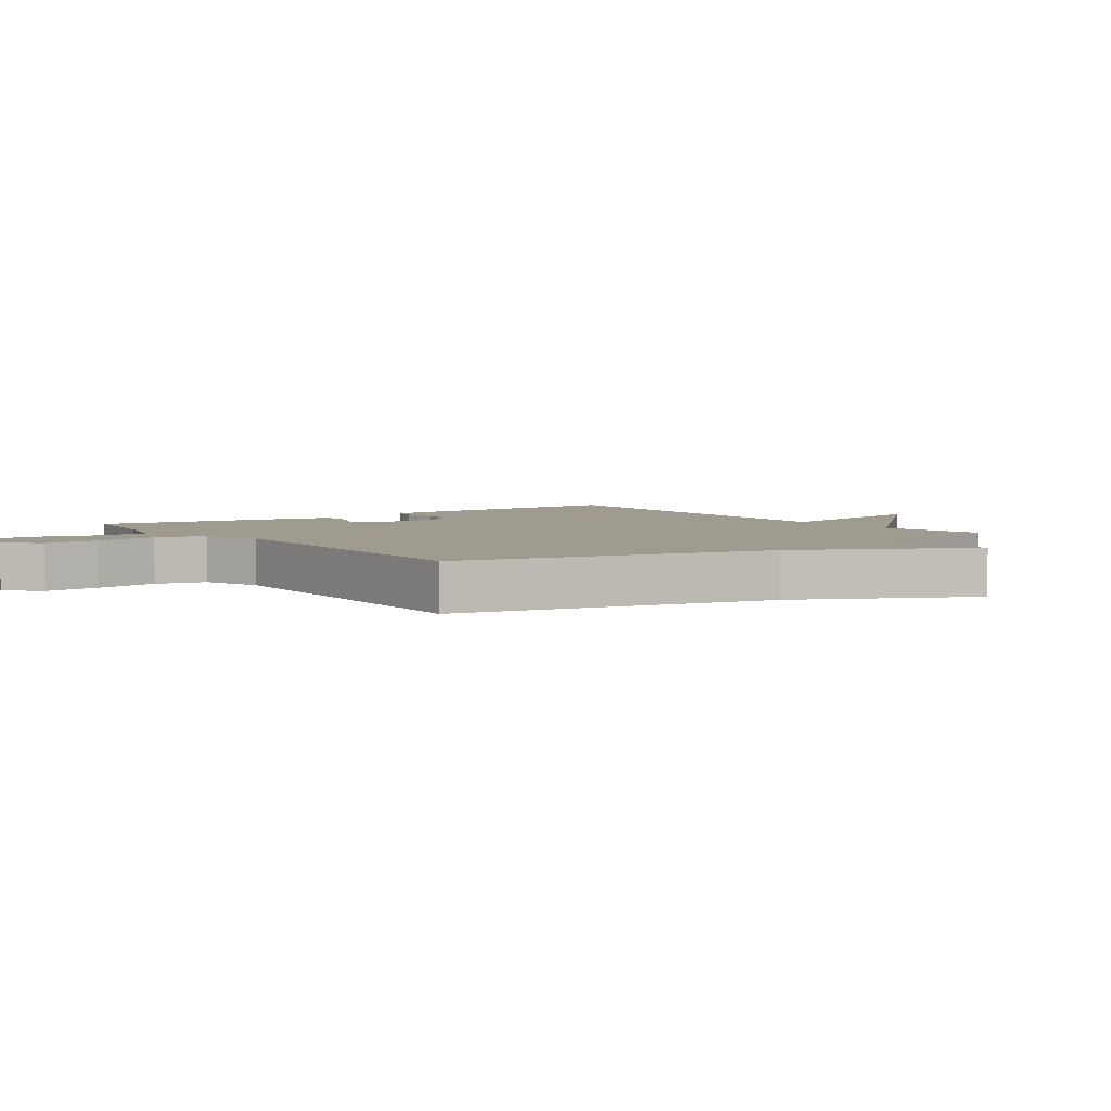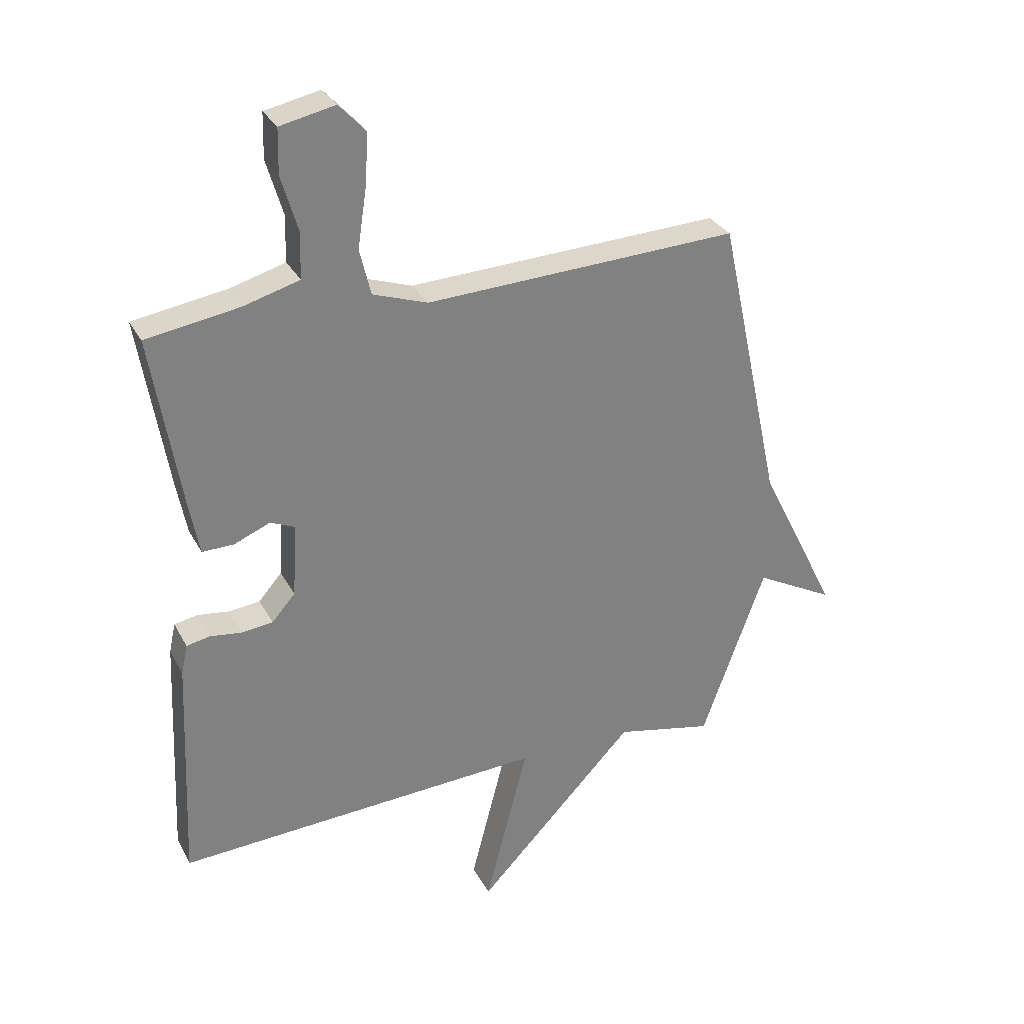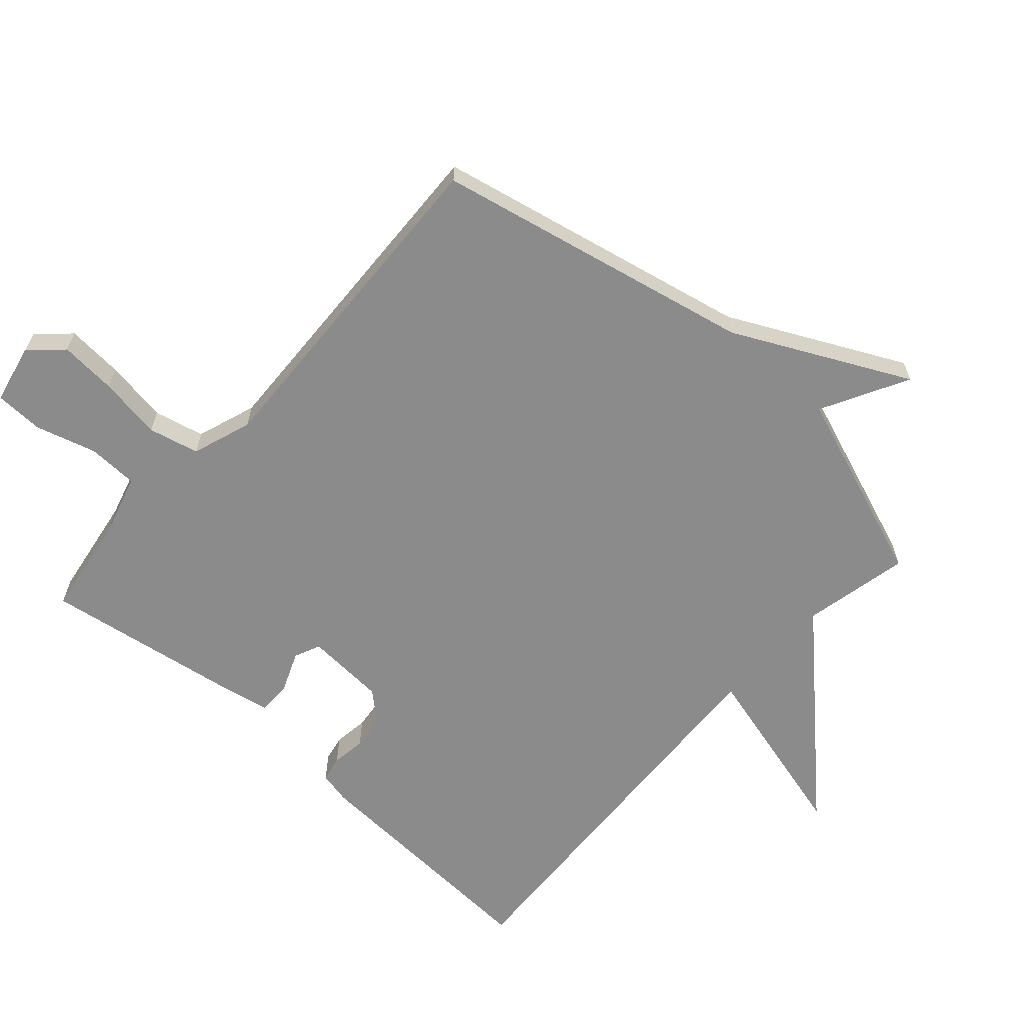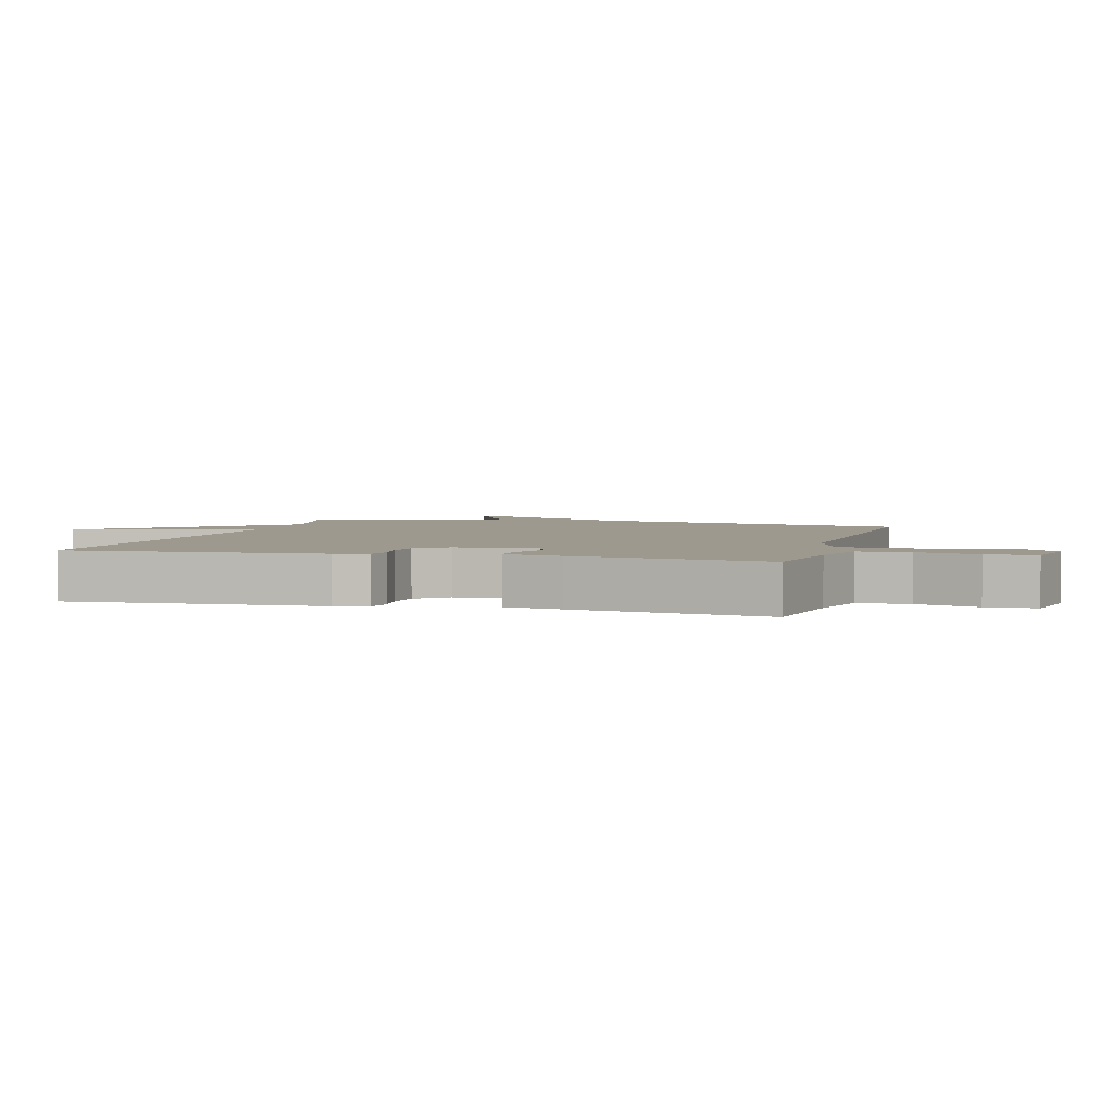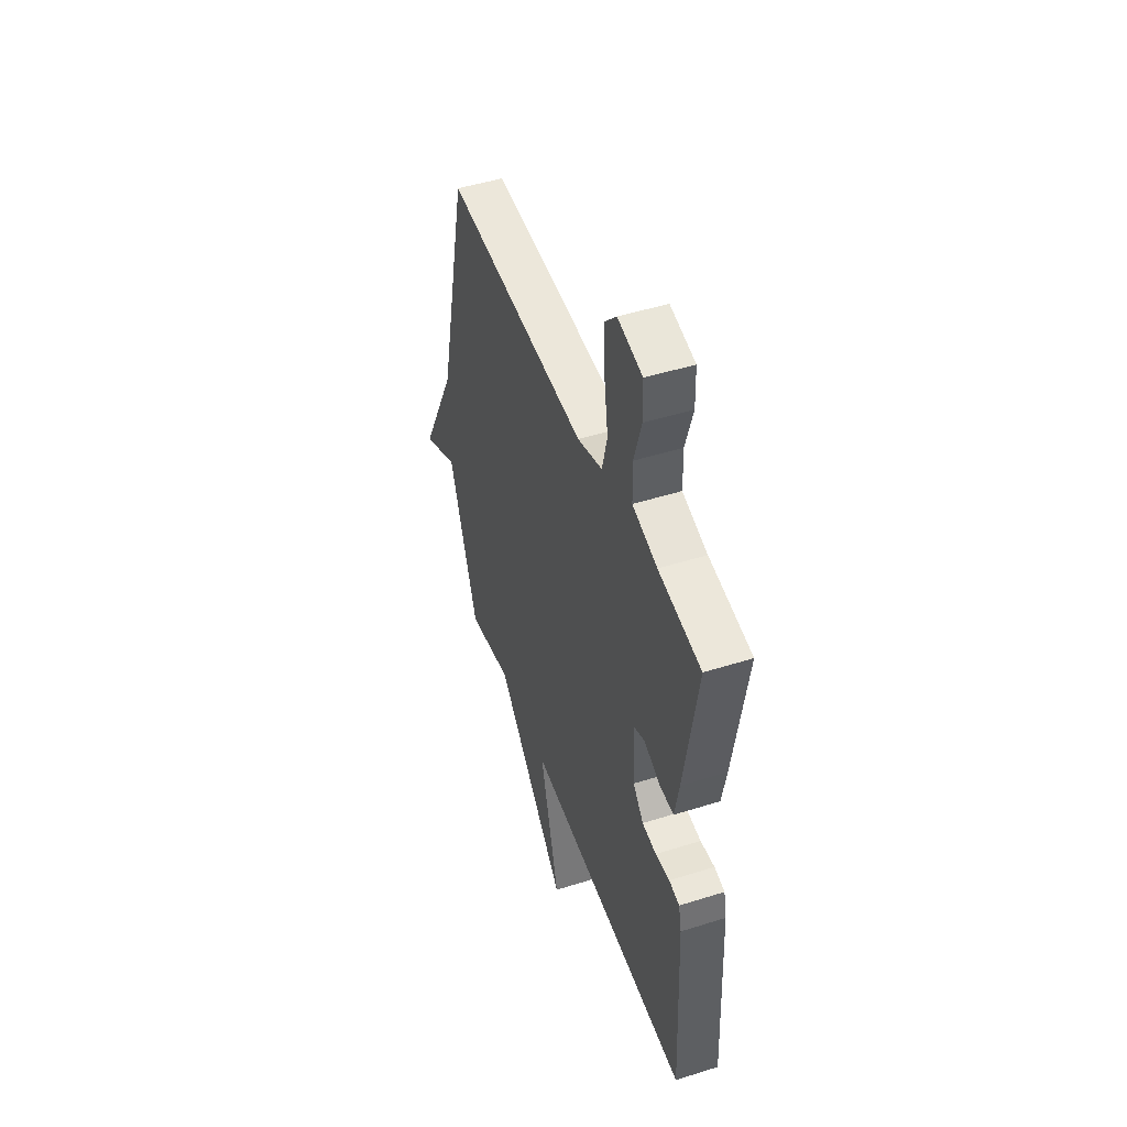
<metadata>
{"format":"obj","ext":"obj","renderer":"f3d","projection":"perspective","resolution":1024,"background":"white","views":[{"elev":4.2,"azim":54.0,"up":"+Y"},{"elev":30.4,"azim":-23.7,"up":"+Z"},{"elev":-64.0,"azim":47.9,"up":"+Y"},{"elev":3.3,"azim":-74.8,"up":"+Y"},{"elev":48.2,"azim":-109.5,"up":"+Z"}]}
</metadata>
<code>
v -0.5 0.07 0.5
v -0.339 0.07 0.526
v -0.245 0.07 0.553
v -0.243 0.07 0.632
v -0.271 0.07 0.727
v -0.269 0.07 0.803
v -0.175 0.07 0.823
v -0.129 0.07 0.774
v -0.135 0.07 0.685
v -0.15 0.07 0.586
v -0.131 0.07 0.507
v -0.037 0.07 0.475
v 0.5 0.07 0.5
v 0.609 0.07 0.001
v 0.745 0.07 -0.271
v 0.609 0.07 -0.199
v 0.5 0.07 -0.5
v 0.333 0.07 -0.465
v 0.059 0.07 -0.751
v 0.133 0.07 -0.465
v -0.5 0.07 -0.5
v -0.483 0.07 -0.109
v -0.472 0.07 -0.058
v -0.432 0.07 -0.05
v -0.378 0.07 -0.057
v -0.324 0.07 -0.051
v -0.284 0.07 -0.005
v -0.277 0.07 0.121
v -0.318 0.07 0.139
v -0.38 0.07 0.113
v -0.434 0.07 0.112
v -0.451 0.07 0.201
v -0.5 0 0.5
v -0.339 0 0.526
v -0.245 0 0.553
v -0.243 0 0.632
v -0.271 0 0.727
v -0.269 0 0.803
v -0.175 0 0.823
v -0.129 0 0.774
v -0.135 0 0.685
v -0.15 0 0.586
v -0.131 0 0.507
v -0.037 0 0.475
v 0.5 0 0.5
v 0.609 0 0.001
v 0.745 0 -0.271
v 0.609 0 -0.199
v 0.5 0 -0.5
v 0.333 0 -0.465
v 0.059 0 -0.751
v 0.133 0 -0.465
v -0.5 0 -0.5
v -0.483 0 -0.109
v -0.472 0 -0.058
v -0.432 0 -0.05
v -0.378 0 -0.057
v -0.324 0 -0.051
v -0.284 0 -0.005
v -0.277 0 0.121
v -0.318 0 0.139
v -0.38 0 0.113
v -0.434 0 0.112
v -0.451 0 0.201
f 32 1 2
f 31 32 2
f 30 31 2
f 29 30 2
f 28 29 2 3
f 27 28 3
f 23 24 25
f 22 23 25
f 21 22 25
f 20 21 25
f 20 25 26
f 18 19 20
f 18 20 26 27
f 18 27 3
f 17 18 3
f 16 17 3
f 12 13 14
f 14 15 16
f 12 14 16
f 11 12 16
f 8 9 10
f 7 8 10
f 6 7 10
f 5 6 10
f 4 5 10
f 4 10 11
f 3 4 11
f 3 11 16
f 34 33 64
f 34 64 63
f 34 63 62
f 34 62 61
f 35 34 61 60
f 35 60 59
f 57 56 55
f 57 55 54
f 57 54 53
f 57 53 52
f 58 57 52
f 52 51 50
f 59 58 52 50
f 35 59 50
f 35 50 49
f 35 49 48
f 46 45 44
f 48 47 46
f 48 46 44
f 48 44 43
f 42 41 40
f 42 40 39
f 42 39 38
f 42 38 37
f 42 37 36
f 43 42 36
f 43 36 35
f 48 43 35
f 1 33 34 2
f 2 34 35 3
f 3 35 36 4
f 4 36 37 5
f 5 37 38 6
f 6 38 39 7
f 7 39 40 8
f 8 40 41 9
f 9 41 42 10
f 10 42 43 11
f 11 43 44 12
f 12 44 45 13
f 13 45 46 14
f 14 46 47 15
f 15 47 48 16
f 16 48 49 17
f 17 49 50 18
f 18 50 51 19
f 19 51 52 20
f 20 52 53 21
f 21 53 54 22
f 22 54 55 23
f 23 55 56 24
f 24 56 57 25
f 25 57 58 26
f 26 58 59 27
f 27 59 60 28
f 28 60 61 29
f 29 61 62 30
f 30 62 63 31
f 31 63 64 32
f 32 64 33 1

</code>
